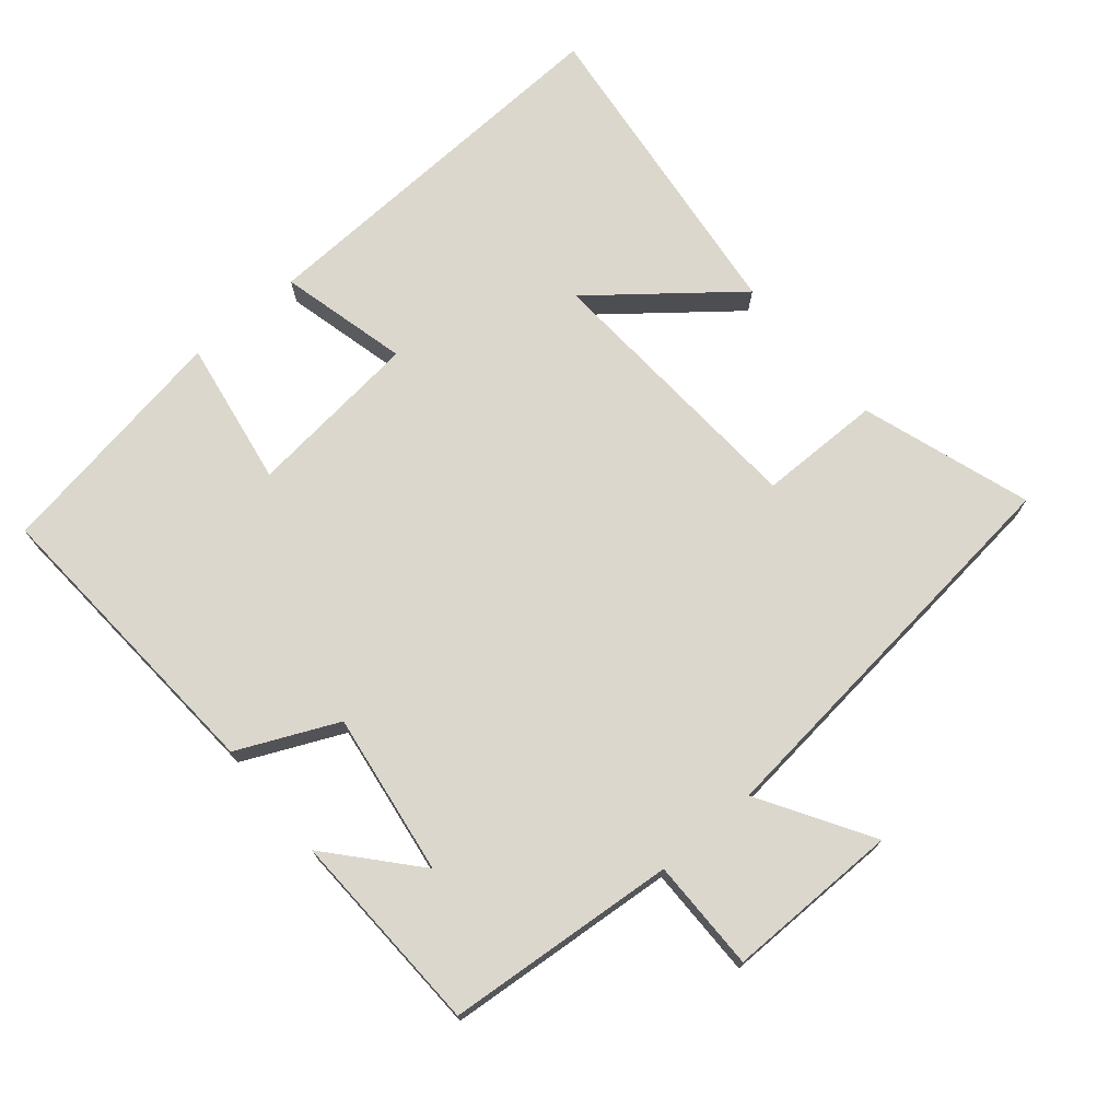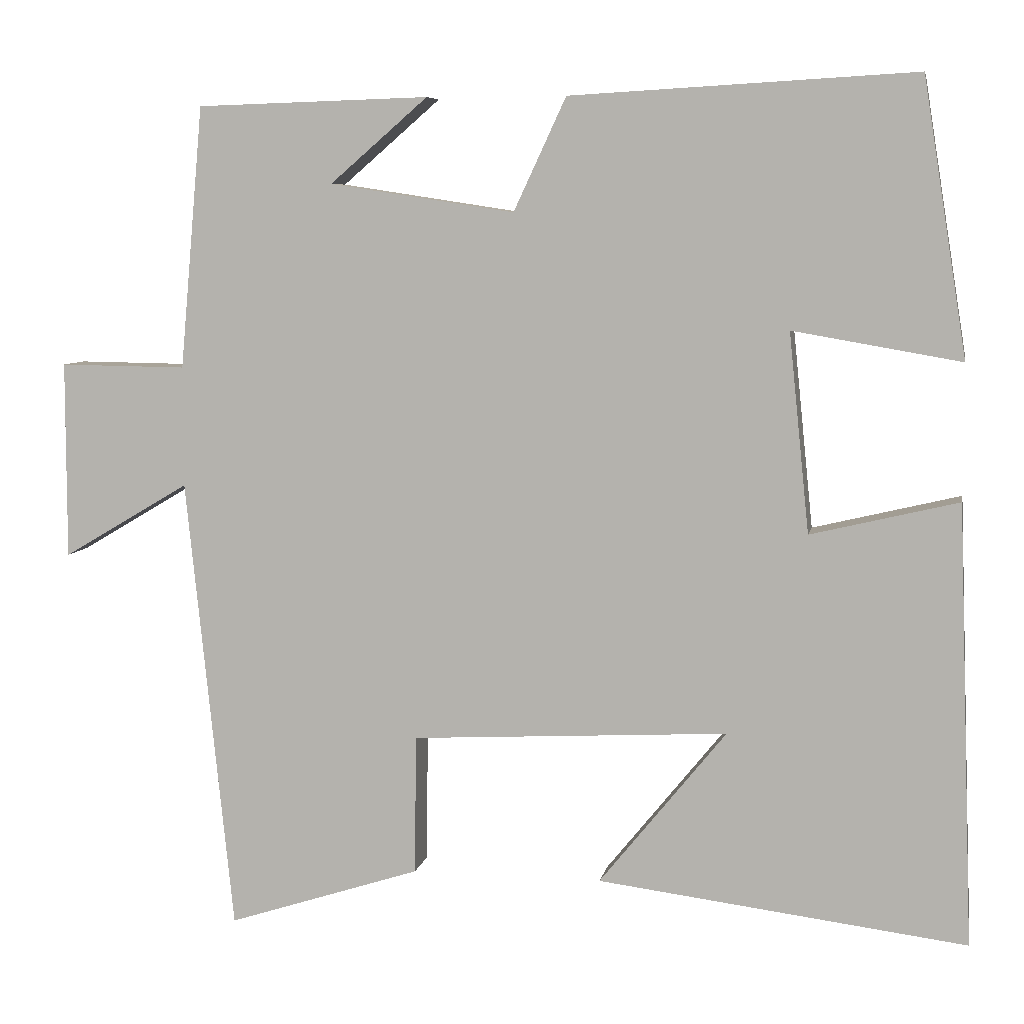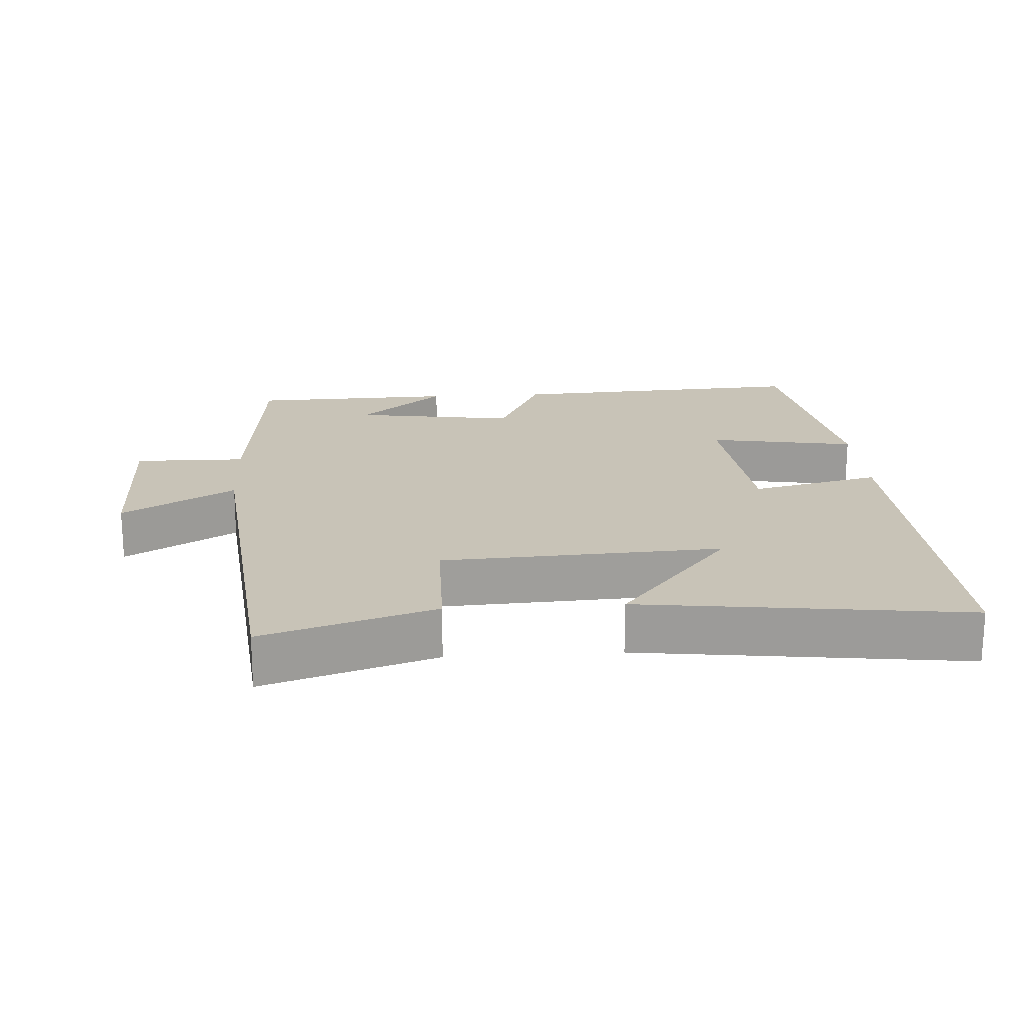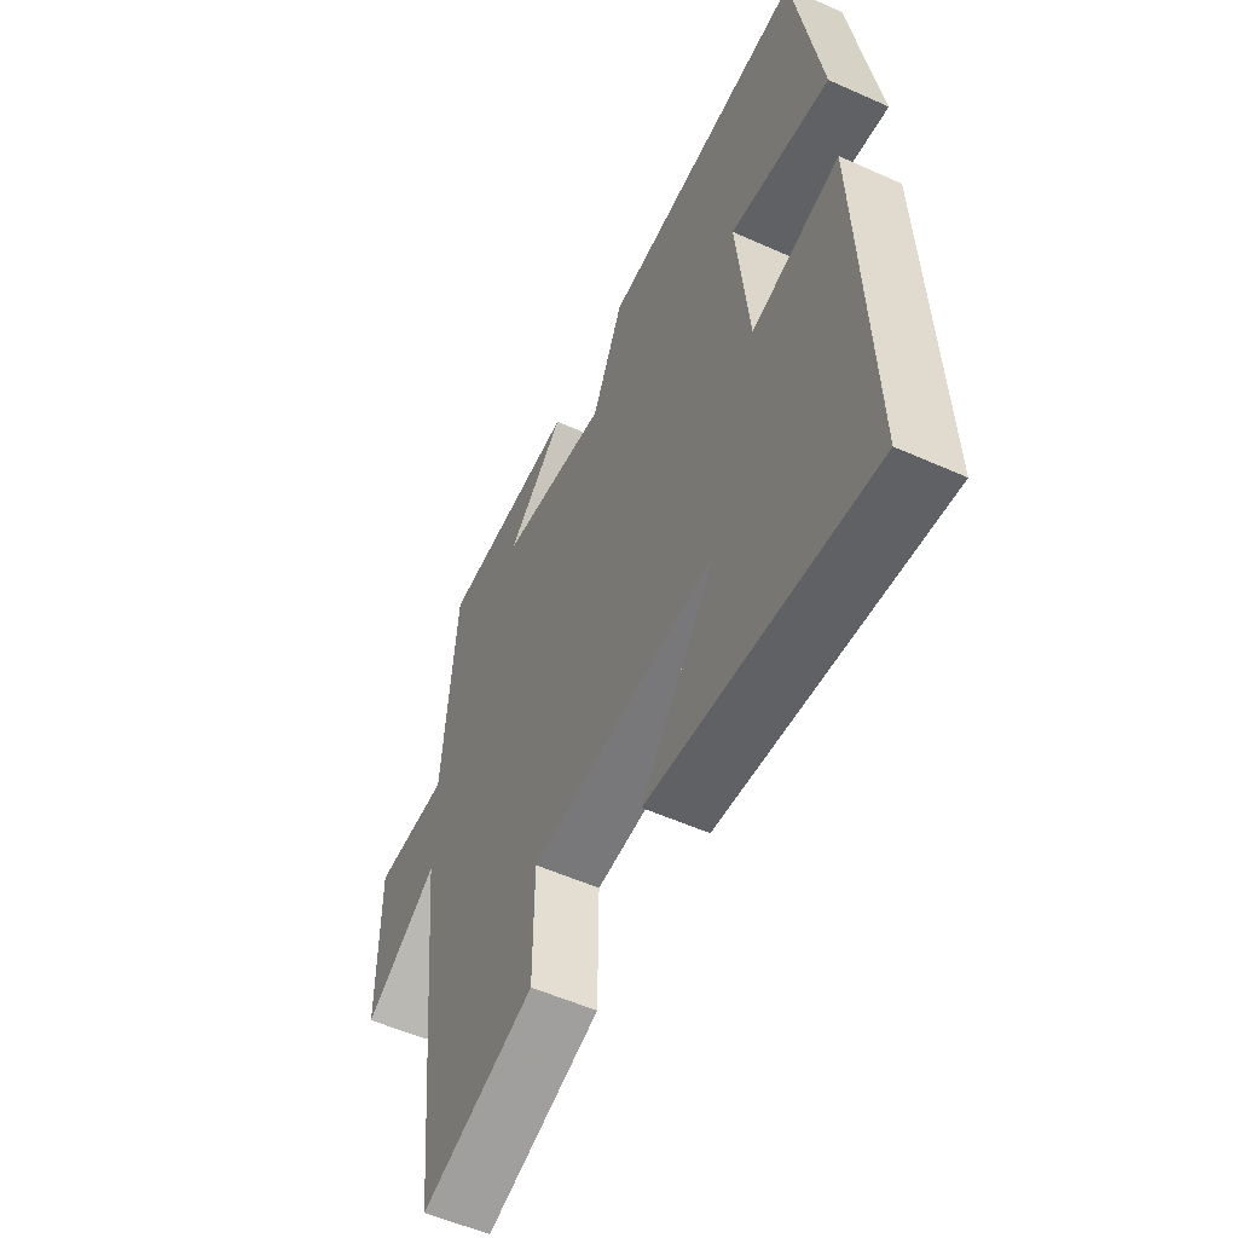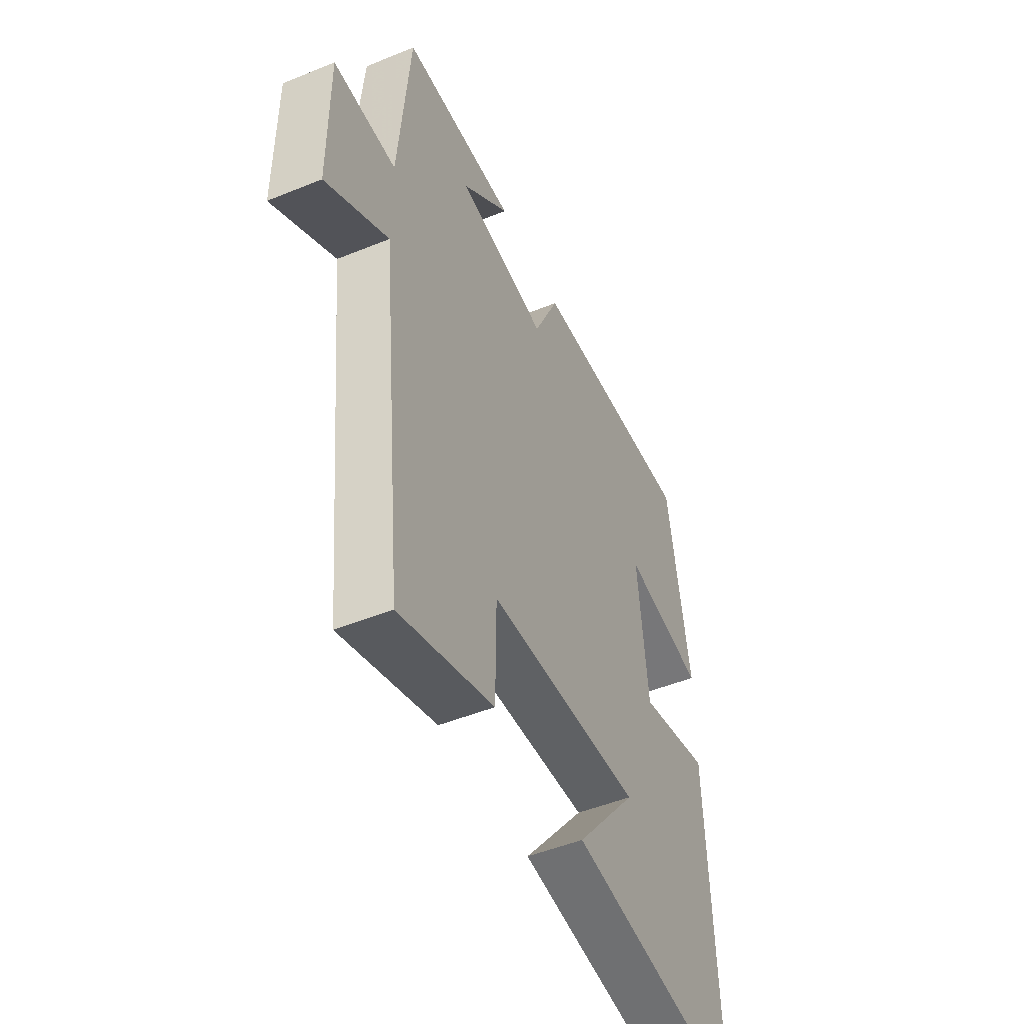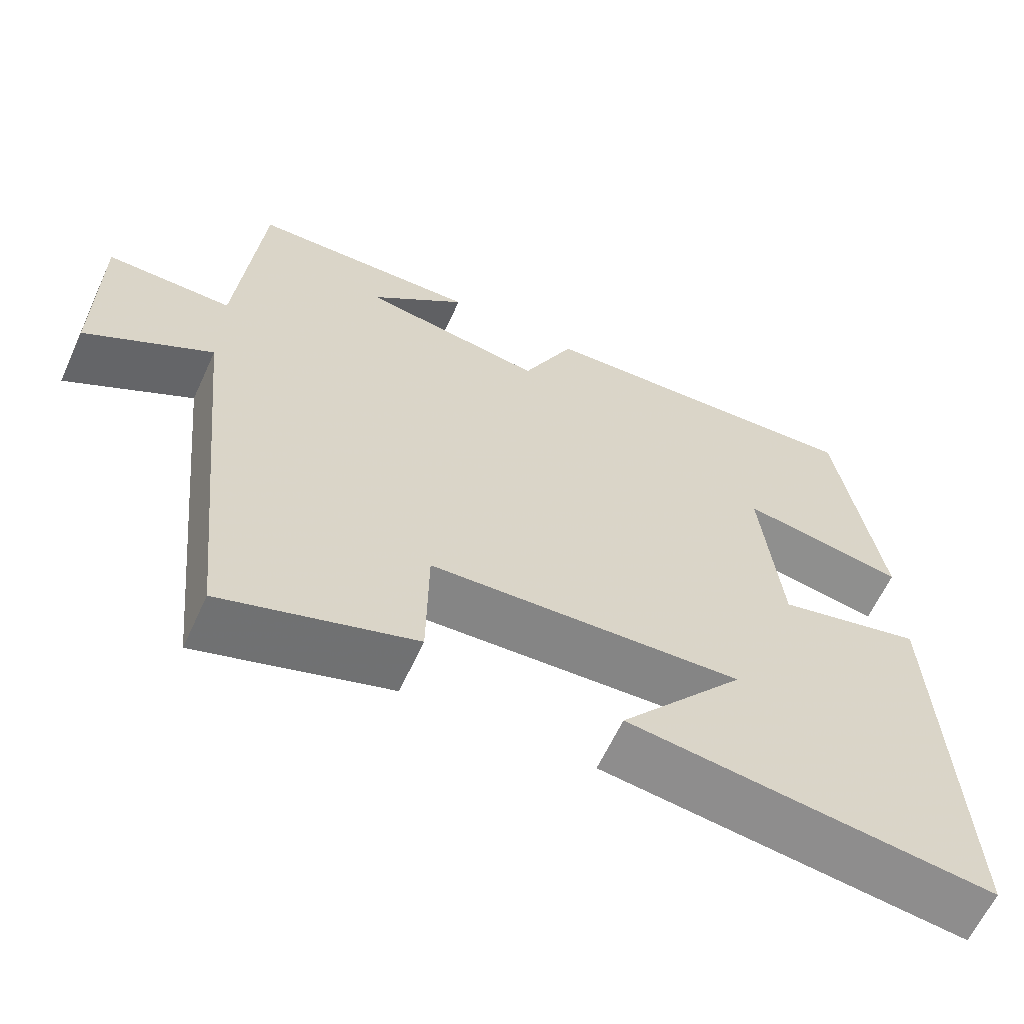
<metadata>
{"format":"obj","ext":"obj","renderer":"f3d","projection":"perspective","resolution":1024,"background":"white","views":[{"elev":72.8,"azim":49.5,"up":"+Y"},{"elev":7.0,"azim":-169.2,"up":"+Z"},{"elev":19.6,"azim":176.4,"up":"+Y"},{"elev":-54.6,"azim":-115.4,"up":"+Z"},{"elev":-48.8,"azim":114.4,"up":"+Z"},{"elev":-62.7,"azim":155.3,"up":"+Z"}]}
</metadata>
<code>
v -0.521 0.07 -0.559
v -0.5 0.07 0.002
v -0.312 0.07 -0.043
v -0.286 0.07 0.211
v -0.5 0.07 0.174
v -0.444 0.07 0.525
v -0.005 0.07 0.5
v 0.062 0.07 0.356
v 0.298 0.07 0.392
v 0.173 0.07 0.5
v 0.47 0.07 0.491
v 0.5 0.07 0.156
v 0.662 0.07 0.158
v 0.662 0.07 -0.094
v 0.5 0.07 0.002
v 0.44 0.07 -0.58
v 0.193 0.07 -0.5
v 0.191 0.07 -0.322
v -0.213 0.07 -0.3
v -0.051 0.07 -0.5
v -0.521 0 -0.559
v -0.5 0 0.002
v -0.312 0 -0.043
v -0.286 0 0.211
v -0.5 0 0.174
v -0.444 0 0.525
v -0.005 0 0.5
v 0.062 0 0.356
v 0.298 0 0.392
v 0.173 0 0.5
v 0.47 0 0.491
v 0.5 0 0.156
v 0.662 0 0.158
v 0.662 0 -0.094
v 0.5 0 0.002
v 0.44 0 -0.58
v 0.193 0 -0.5
v 0.191 0 -0.322
v -0.213 0 -0.3
v -0.051 0 -0.5
f 19 20 1 2
f 18 19 2 3
f 15 16 17 18
f 15 18 3 4
f 12 13 14 15
f 12 15 4
f 9 10 11
f 9 11 12
f 8 9 12 4
f 6 7 8
f 5 6 8
f 4 5 8
f 22 21 40 39
f 23 22 39 38
f 38 37 36 35
f 24 23 38 35
f 35 34 33 32
f 24 35 32
f 31 30 29
f 32 31 29
f 24 32 29 28
f 28 27 26
f 28 26 25
f 28 25 24
f 1 21 22 2
f 2 22 23 3
f 3 23 24 4
f 4 24 25 5
f 5 25 26 6
f 6 26 27 7
f 7 27 28 8
f 8 28 29 9
f 9 29 30 10
f 10 30 31 11
f 11 31 32 12
f 12 32 33 13
f 13 33 34 14
f 14 34 35 15
f 15 35 36 16
f 16 36 37 17
f 17 37 38 18
f 18 38 39 19
f 19 39 40 20
f 20 40 21 1

</code>
